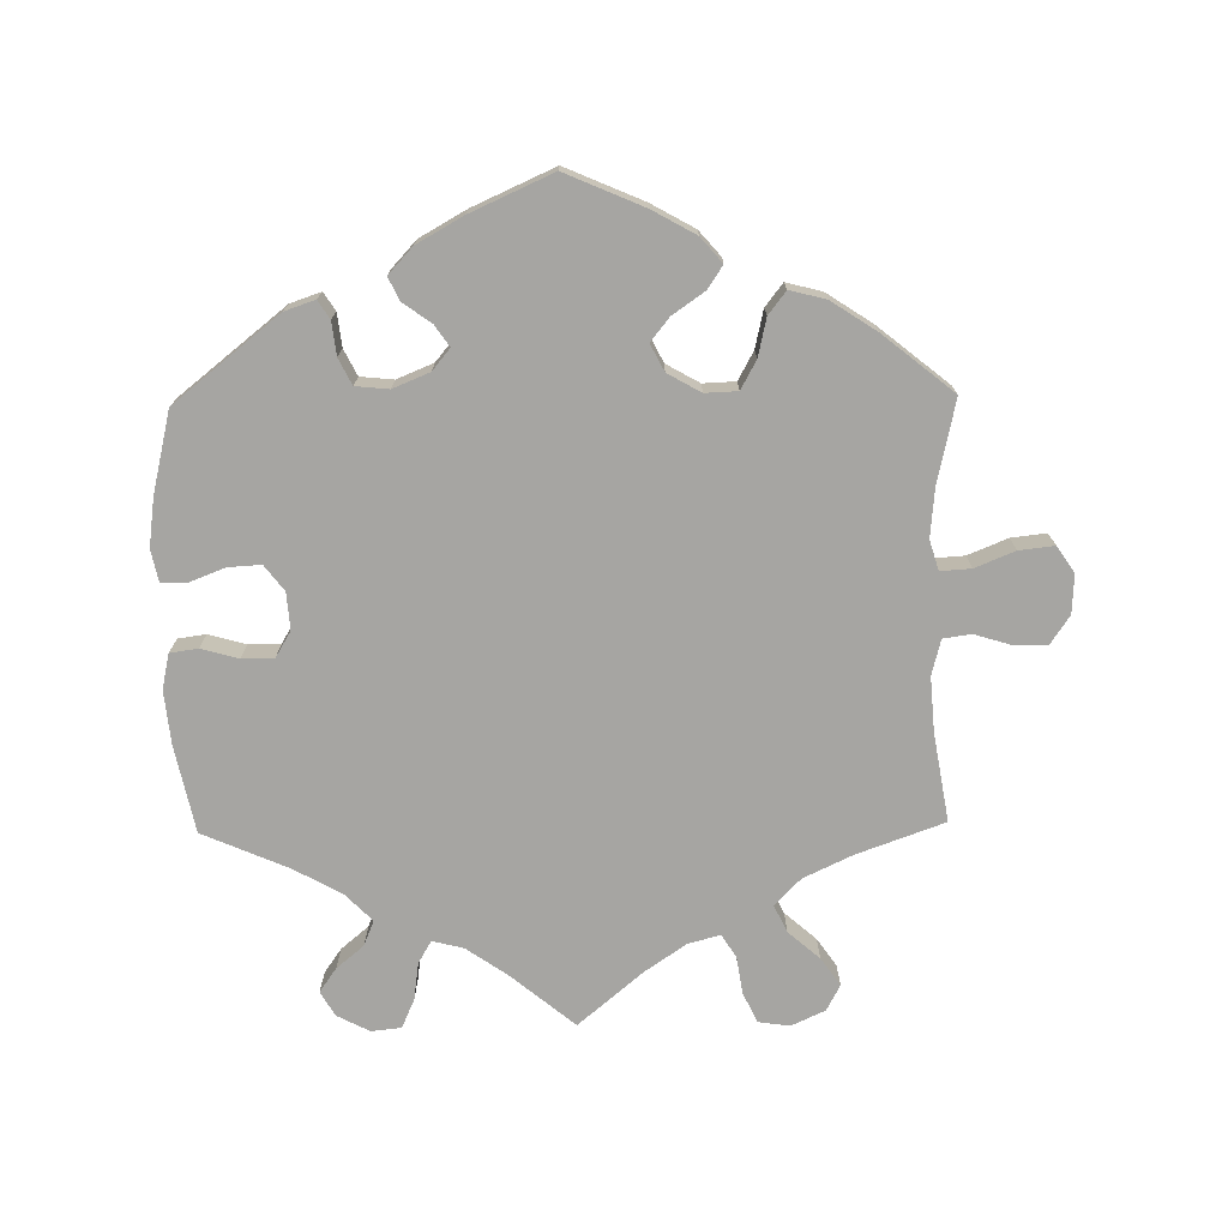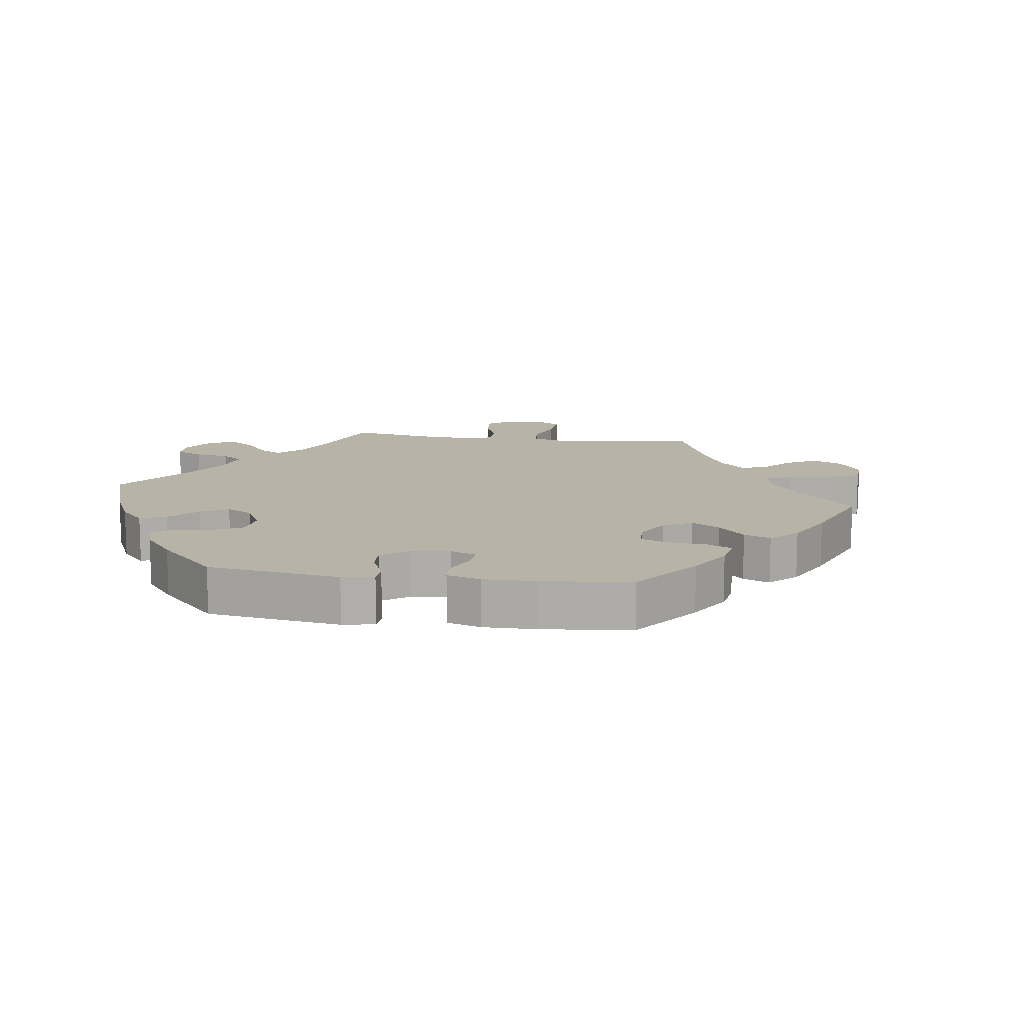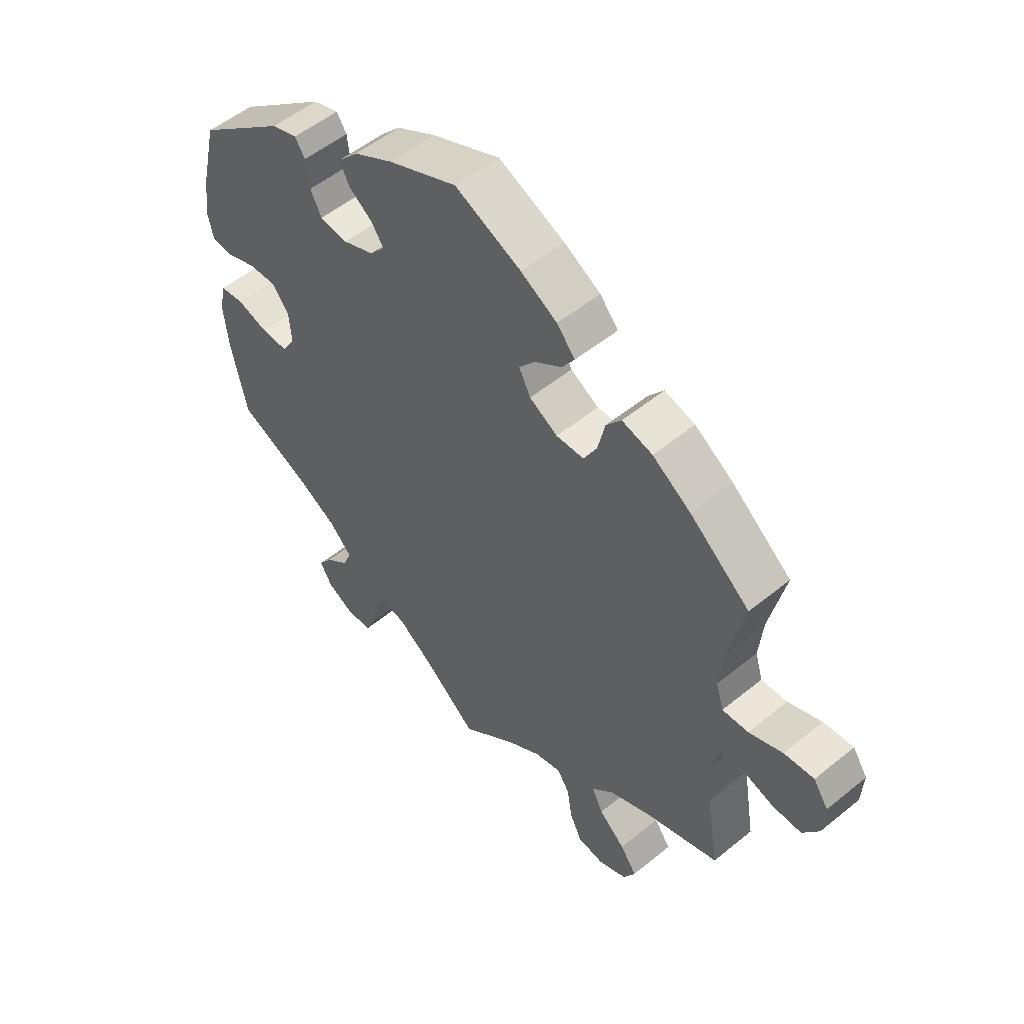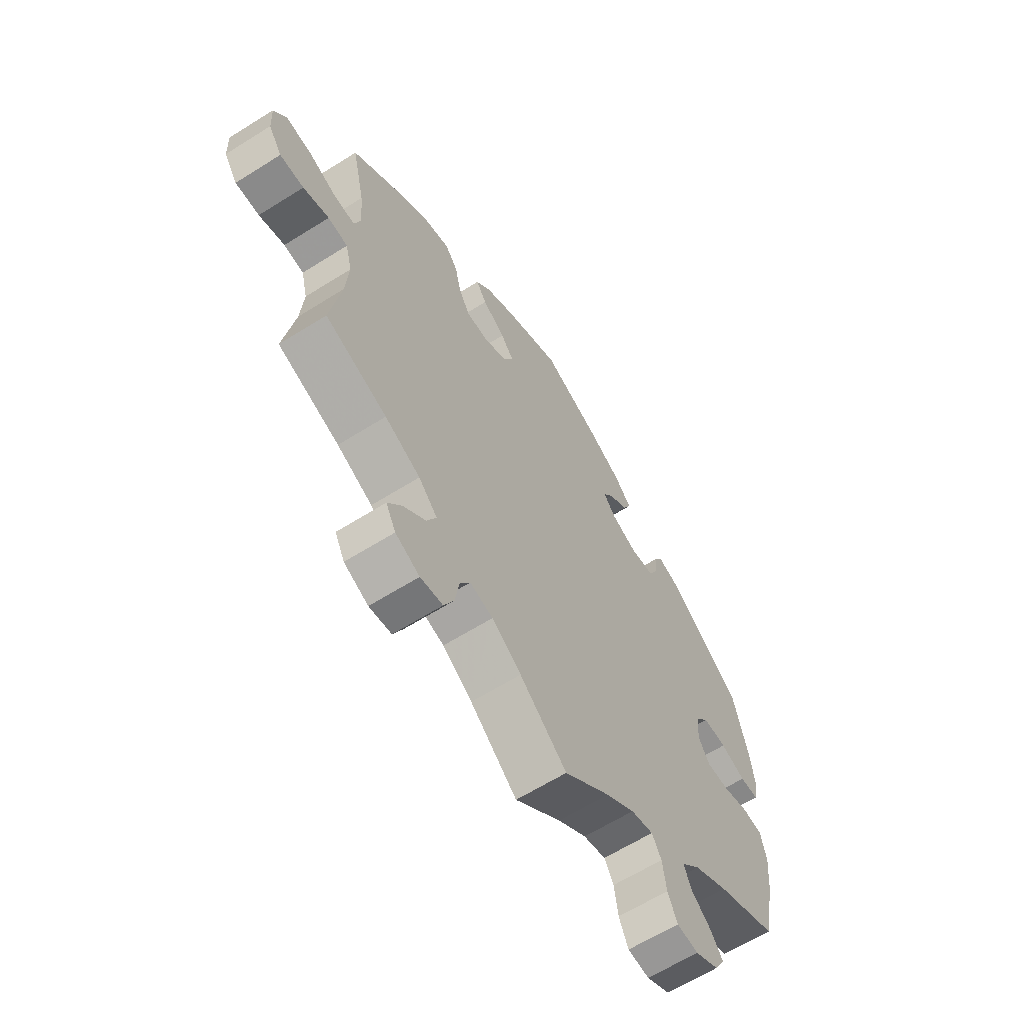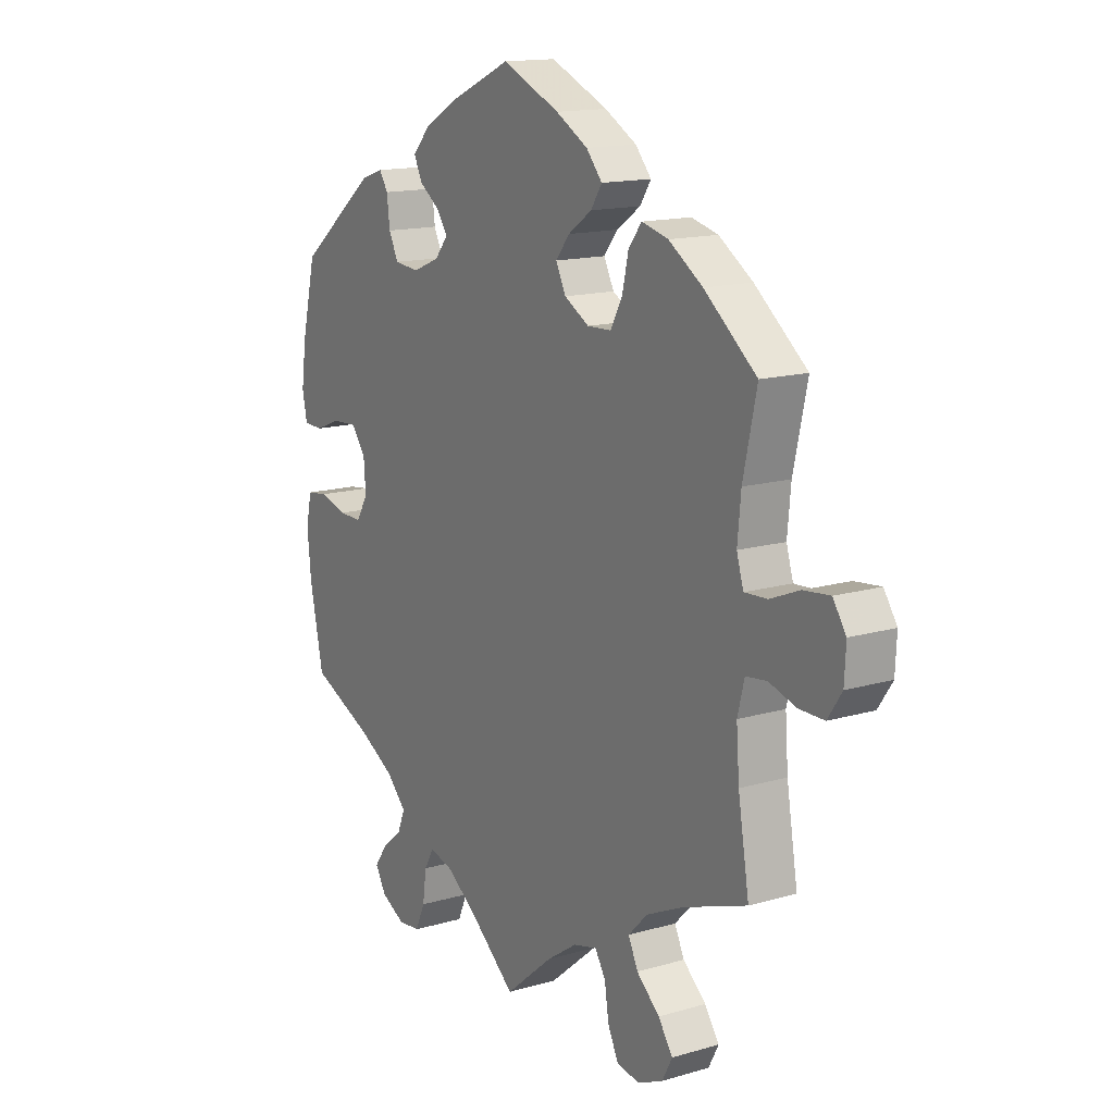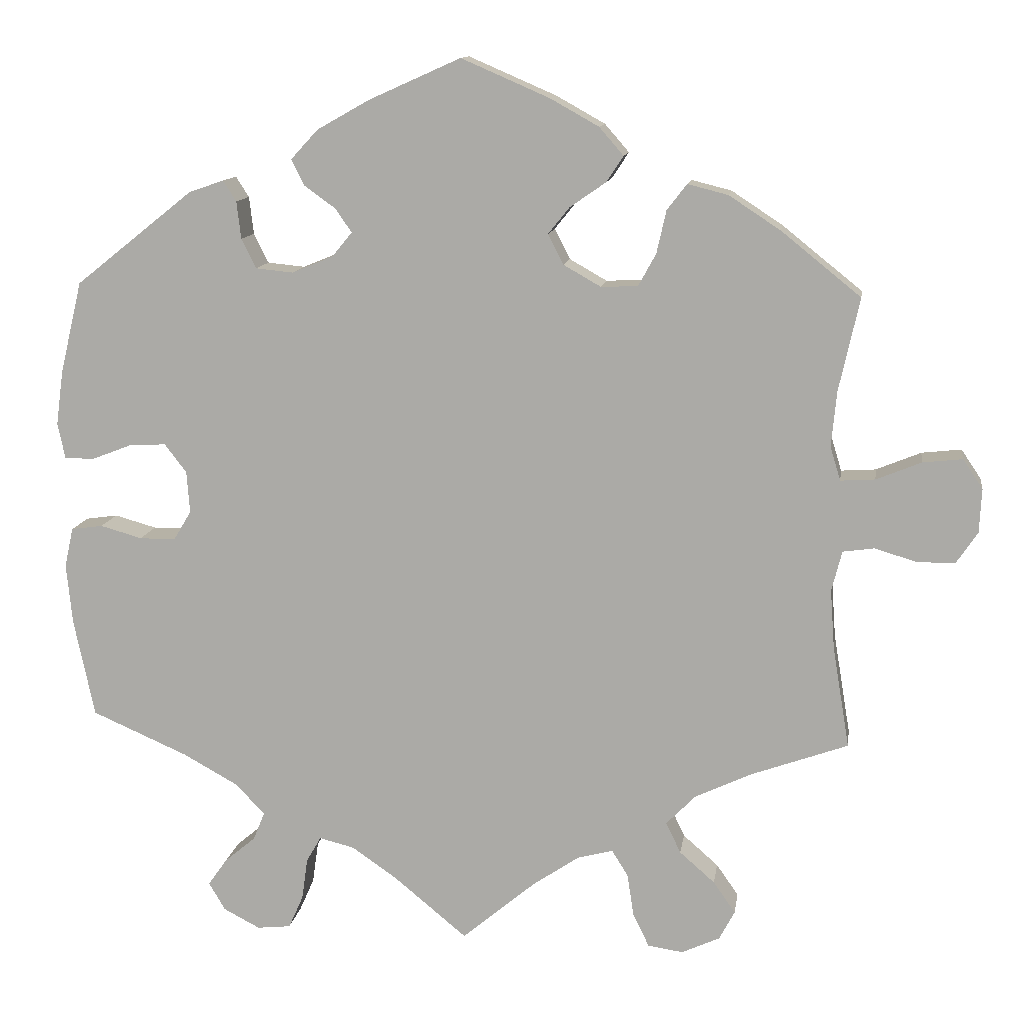
<metadata>
{"format":"obj","ext":"obj","renderer":"f3d","projection":"perspective","resolution":1024,"background":"white","views":[{"elev":-73.8,"azim":0.9,"up":"+Y"},{"elev":12.7,"azim":-22.0,"up":"+Y"},{"elev":53.5,"azim":49.0,"up":"+Z"},{"elev":-63.5,"azim":122.4,"up":"+Z"},{"elev":14.8,"azim":57.9,"up":"+Z"},{"elev":12.2,"azim":8.4,"up":"+Z"}]}
</metadata>
<code>
v 0.163 0.07 -0.493
v -0.234 0.07 0.33
v -0.412 0.07 -0.05
v 0.186 0.07 0.531
v -0.392 0.07 0.047
v -0.196 0.07 0.524
v 0.288 0.07 -0.435
v 0.508 0.07 -0.091
v -0.565 0.07 -0.176
v -0.561 0.07 -0.04
v 0.404 0.07 -0.358
v -0.329 0.07 0.454
v -0.473 0.07 0.083
v 0 0.07 -0.62
v -0.303 0.07 -0.625
v -0.527 0.07 0.062
v -0.461 0.07 -0.05
v 0.139 0.07 0.347
v -0.257 0.07 -0.62
v -0.233 0.07 0.484
v 0.147 0.07 0.424
v 0.328 0.07 -0.394
v 0 0.07 0.62
v -0.518 0.07 -0.034
v 0.277 0.07 0.422
v -0.305 0.07 0.375
v 0.702 0.07 -0.004
v -0.353 0.07 -0.599
v -0.173 0.07 0.418
v -0.349 0.07 -0.524
v -0.406 0.07 -0.367
v -0.178 0.07 0.353
v 0.265 0.07 -0.619
v -0.375 0.07 -0.561
v -0.216 0.07 0.449
v 0.264 0.07 0.364
v 0.212 0.07 -0.48
v -0.161 0.07 -0.495
v 0.563 0.07 0.065
v 0.624 0.07 0.09
v -0.537 0.07 0.31
v 0.365 0.07 -0.602
v 0.678 0.07 0.096
v -0.388 0.07 -0.01
v -0.209 0.07 -0.483
v -0.567 0.07 0.185
v -0.332 0.07 -0.408
v 0.304 0.07 0.457
v -0.151 0.07 0.386
v -0.376 0.07 0.438
v 0.12 0.07 0.568
v 0.522 0.07 -0.036
v -0.573 0.07 -0.094
v 0.19 0.07 0.318
v 0.313 0.07 -0.626
v -0.125 0.07 0.564
v 0.359 0.07 0.443
v 0.219 0.07 0.493
v -0.577 0.07 0.111
v 0.673 0.07 -0.047
v 0.1 0.07 -0.536
v 0.537 0.07 -0.31
v 0.118 0.07 0.388
v 0.537 0.07 0.31
v -0.291 0.07 -0.45
v 0.509 0.07 0.183
v 0.429 0.07 0.397
v -0.285 0.07 0.335
v 0.565 0.07 -0.03
v 0.243 0.07 -0.573
v 0.516 0.07 0.062
v -0.567 0.07 0.063
v -0.422 0.07 0.086
v -0.307 0.07 -0.489
v 0.234 0.07 -0.515
v 0.705 0.07 0.056
v -0.099 0.07 -0.538
v 0.196 0.07 0.458
v -0.237 0.07 -0.575
v 0.386 0.07 -0.562
v 0.621 0.07 -0.047
v -0.311 0.07 0.426
v 0.308 0.07 -0.477
v 0.514 0.07 -0.173
v -0.537 0.07 -0.31
v -0.229 0.07 -0.518
v 0.24 0.07 0.32
v 0.356 0.07 -0.519
v 0.502 0.07 0.108
v 0.163 -0 -0.493
v -0.234 -0 0.33
v -0.412 -0 -0.05
v 0.186 -0 0.531
v -0.392 -0 0.047
v -0.196 -0 0.524
v 0.288 -0 -0.435
v 0.508 -0 -0.091
v -0.565 -0 -0.176
v -0.561 -0 -0.04
v 0.404 -0 -0.358
v -0.329 -0 0.454
v -0.473 -0 0.083
v 0 -0 -0.62
v -0.303 -0 -0.625
v -0.527 -0 0.062
v -0.461 -0 -0.05
v 0.139 -0 0.347
v -0.257 -0 -0.62
v -0.233 -0 0.484
v 0.147 -0 0.424
v 0.328 -0 -0.394
v 0 -0 0.62
v -0.518 -0 -0.034
v 0.277 -0 0.422
v -0.305 -0 0.375
v 0.702 -0 -0.004
v -0.353 -0 -0.599
v -0.173 -0 0.418
v -0.349 -0 -0.524
v -0.406 -0 -0.367
v -0.178 -0 0.353
v 0.265 -0 -0.619
v -0.375 -0 -0.561
v -0.216 -0 0.449
v 0.264 -0 0.364
v 0.212 -0 -0.48
v -0.161 -0 -0.495
v 0.563 -0 0.065
v 0.624 -0 0.09
v -0.537 -0 0.31
v 0.365 -0 -0.602
v 0.678 -0 0.096
v -0.388 -0 -0.01
v -0.209 -0 -0.483
v -0.567 -0 0.185
v -0.332 -0 -0.408
v 0.304 -0 0.457
v -0.151 -0 0.386
v -0.376 -0 0.438
v 0.12 -0 0.568
v 0.522 -0 -0.036
v -0.573 -0 -0.094
v 0.19 -0 0.318
v 0.313 -0 -0.626
v -0.125 -0 0.564
v 0.359 -0 0.443
v 0.219 -0 0.493
v -0.577 -0 0.111
v 0.673 -0 -0.047
v 0.1 -0 -0.536
v 0.537 -0 -0.31
v 0.118 -0 0.388
v 0.537 -0 0.31
v -0.291 -0 -0.45
v 0.509 -0 0.183
v 0.429 -0 0.397
v -0.285 -0 0.335
v 0.565 -0 -0.03
v 0.243 -0 -0.573
v 0.516 -0 0.062
v -0.567 -0 0.063
v -0.422 -0 0.086
v -0.307 -0 -0.489
v 0.234 -0 -0.515
v 0.705 -0 0.056
v -0.099 -0 -0.538
v 0.196 -0 0.458
v -0.237 -0 -0.575
v 0.386 -0 -0.562
v 0.621 -0 -0.047
v -0.311 -0 0.426
v 0.308 -0 -0.477
v 0.514 -0 -0.173
v -0.537 -0 -0.31
v -0.229 -0 -0.518
v 0.24 -0 0.32
v 0.356 -0 -0.519
v 0.502 -0 0.108
f 67 64 66
f 57 67 66 89
f 36 25 48 57
f 87 36 57 89
f 54 87 89 71
f 18 54 71
f 4 58 78 21
f 4 21 63
f 51 4 63
f 23 51 63
f 56 23 63
f 6 56 63 18
f 29 35 20 6
f 49 29 6 18
f 50 12 82 26
f 50 26 68
f 41 50 68
f 46 41 68 2
f 13 16 72 59
f 73 13 59 46
f 53 10 24 17
f 53 17 3
f 31 85 9 53
f 47 31 53 3
f 65 47 3 44
f 28 34 30 74
f 19 15 28 74
f 86 79 19 74
f 45 86 74 65
f 38 45 65 44
f 61 14 77
f 1 61 77 38
f 37 1 38 44
f 55 33 70 75
f 55 75 37
f 42 55 37
f 83 88 80 42
f 7 83 42 37
f 22 7 37 44
f 84 62 11
f 8 84 11 22
f 52 8 22 44
f 27 60 81 69
f 39 40 43 76
f 71 39 76 27
f 32 49 18 71
f 73 46 2 32
f 5 73 32 71
f 69 52 44 5
f 71 27 69 5
f 155 153 156
f 178 155 156 146
f 146 137 114 125
f 178 146 125 176
f 160 178 176 143
f 160 143 107
f 110 167 147 93
f 152 110 93
f 152 93 140
f 152 140 112
f 152 112 145
f 107 152 145 95
f 95 109 124 118
f 107 95 118 138
f 115 171 101 139
f 157 115 139
f 157 139 130
f 91 157 130 135
f 148 161 105 102
f 135 148 102 162
f 106 113 99 142
f 92 106 142
f 142 98 174 120
f 92 142 120 136
f 133 92 136 154
f 163 119 123 117
f 163 117 104 108
f 163 108 168 175
f 154 163 175 134
f 133 154 134 127
f 166 103 150
f 127 166 150 90
f 133 127 90 126
f 164 159 122 144
f 126 164 144
f 126 144 131
f 131 169 177 172
f 126 131 172 96
f 133 126 96 111
f 100 151 173
f 111 100 173 97
f 133 111 97 141
f 158 170 149 116
f 165 132 129 128
f 116 165 128 160
f 160 107 138 121
f 121 91 135 162
f 160 121 162 94
f 94 133 141 158
f 94 158 116 160
f 66 155 178 89
f 89 178 160 71
f 71 160 128 39
f 39 128 129 40
f 40 129 132 43
f 43 132 165 76
f 76 165 116 27
f 27 116 149 60
f 60 149 170 81
f 81 170 158 69
f 69 158 141 52
f 52 141 97 8
f 8 97 173 84
f 84 173 151 62
f 62 151 100 11
f 11 100 111 22
f 22 111 96 7
f 7 96 172 83
f 83 172 177 88
f 88 177 169 80
f 80 169 131 42
f 42 131 144 55
f 55 144 122 33
f 33 122 159 70
f 70 159 164 75
f 75 164 126 37
f 37 126 90 1
f 1 90 150 61
f 61 150 103 14
f 14 103 166 77
f 77 166 127 38
f 38 127 134 45
f 45 134 175 86
f 86 175 168 79
f 79 168 108 19
f 19 108 104 15
f 15 104 117 28
f 28 117 123 34
f 34 123 119 30
f 30 119 163 74
f 74 163 154 65
f 65 154 136 47
f 47 136 120 31
f 31 120 174 85
f 85 174 98 9
f 9 98 142 53
f 53 142 99 10
f 10 99 113 24
f 24 113 106 17
f 17 106 92 3
f 3 92 133 44
f 44 133 94 5
f 5 94 162 73
f 73 162 102 13
f 13 102 105 16
f 16 105 161 72
f 72 161 148 59
f 59 148 135 46
f 46 135 130 41
f 41 130 139 50
f 50 139 101 12
f 12 101 171 82
f 82 171 115 26
f 26 115 157 68
f 68 157 91 2
f 2 91 121 32
f 32 121 138 49
f 49 138 118 29
f 29 118 124 35
f 35 124 109 20
f 20 109 95 6
f 6 95 145 56
f 56 145 112 23
f 23 112 140 51
f 51 140 93 4
f 4 93 147 58
f 58 147 167 78
f 78 167 110 21
f 21 110 152 63
f 63 152 107 18
f 18 107 143 54
f 54 143 176 87
f 87 176 125 36
f 36 125 114 25
f 25 114 137 48
f 48 137 146 57
f 57 146 156 67
f 67 156 153 64
f 64 153 155 66

</code>
